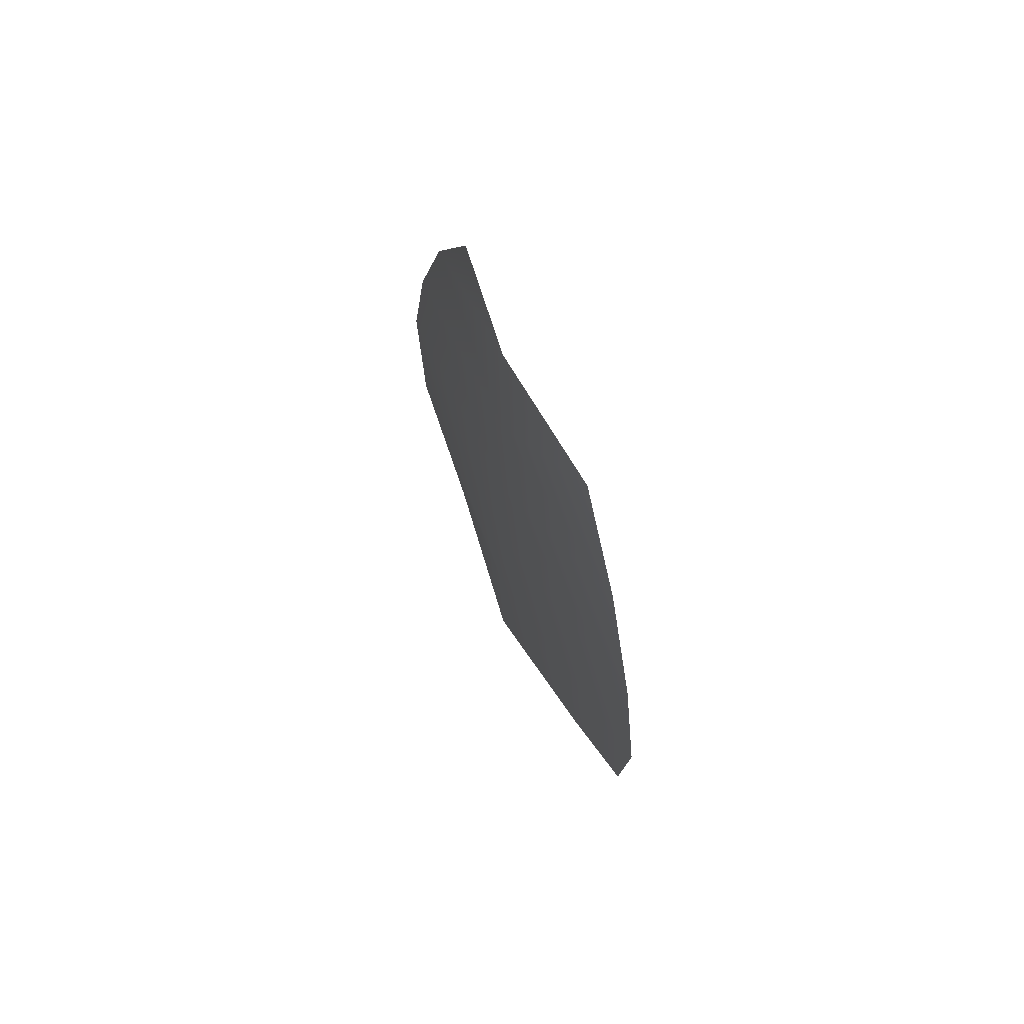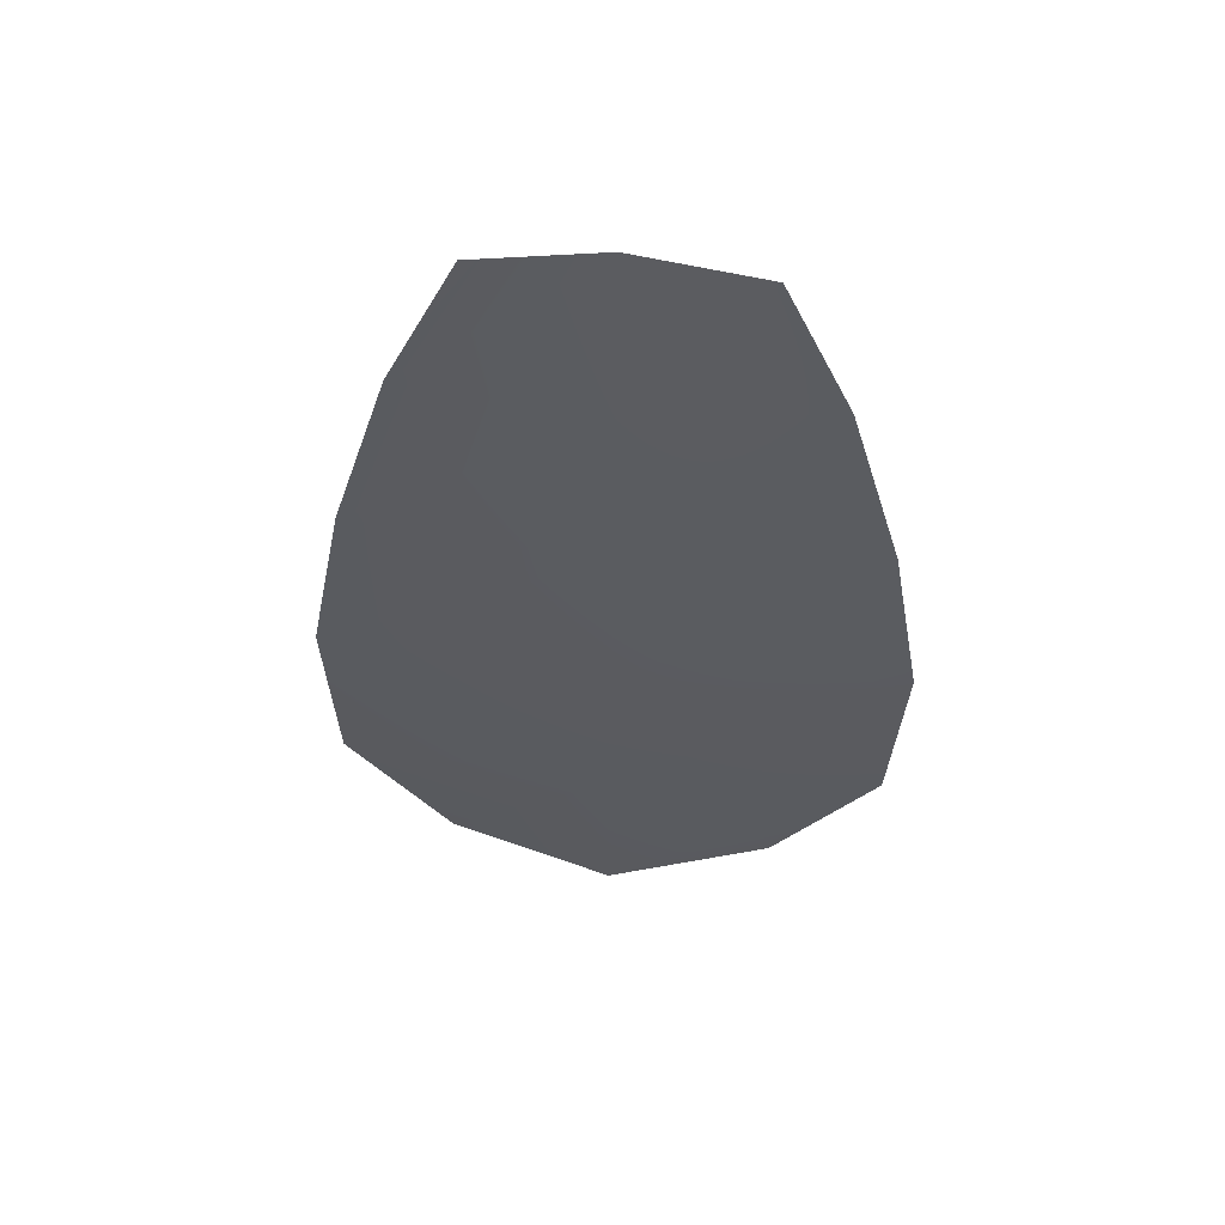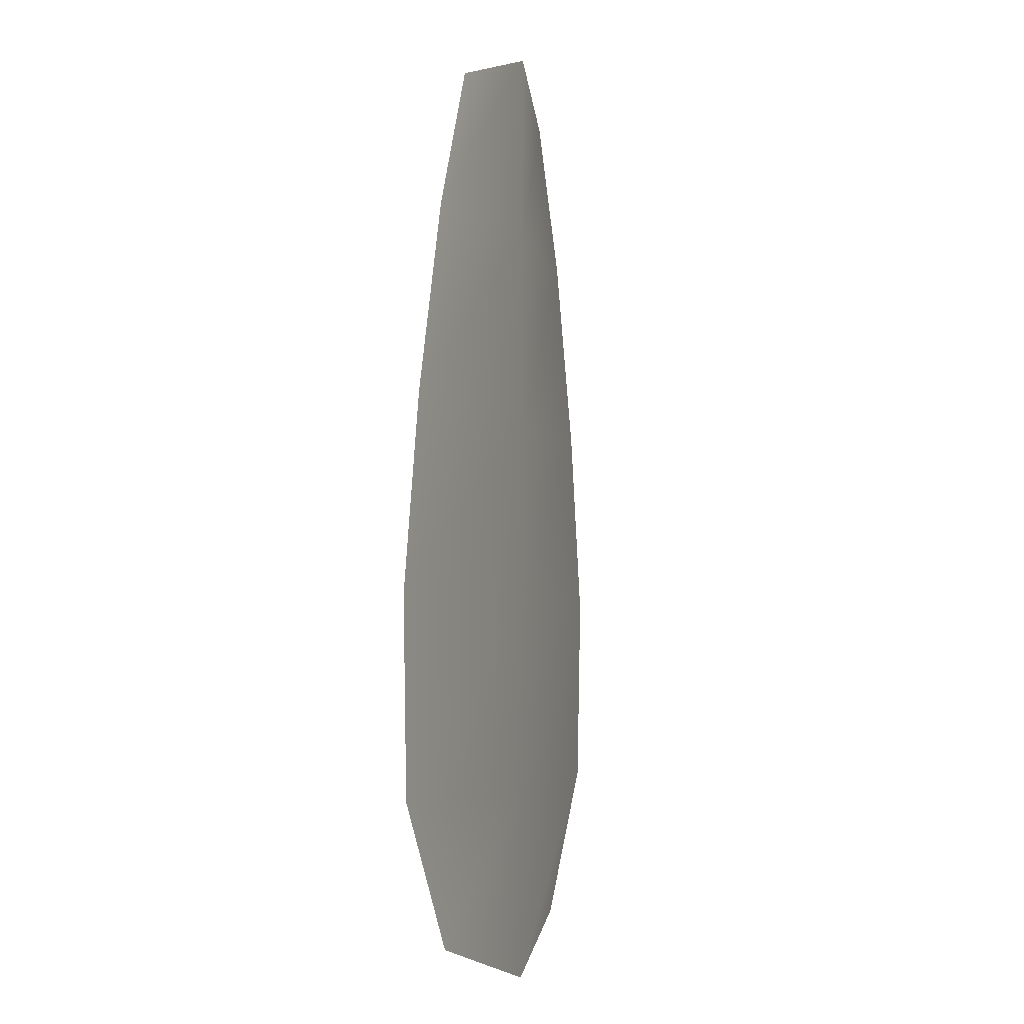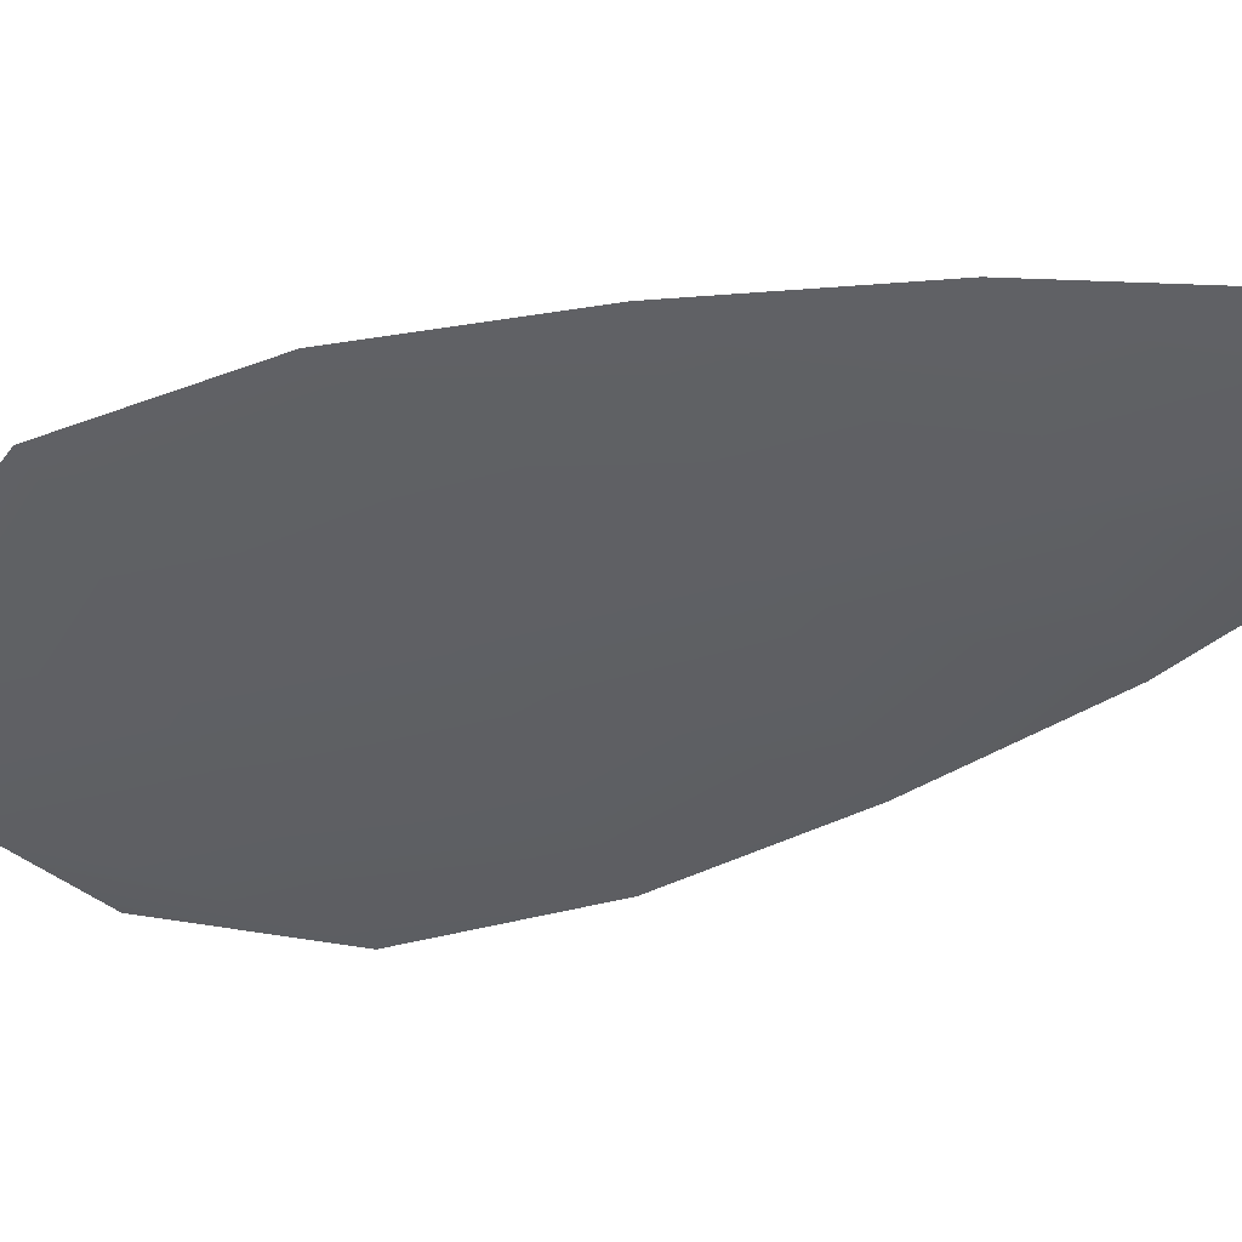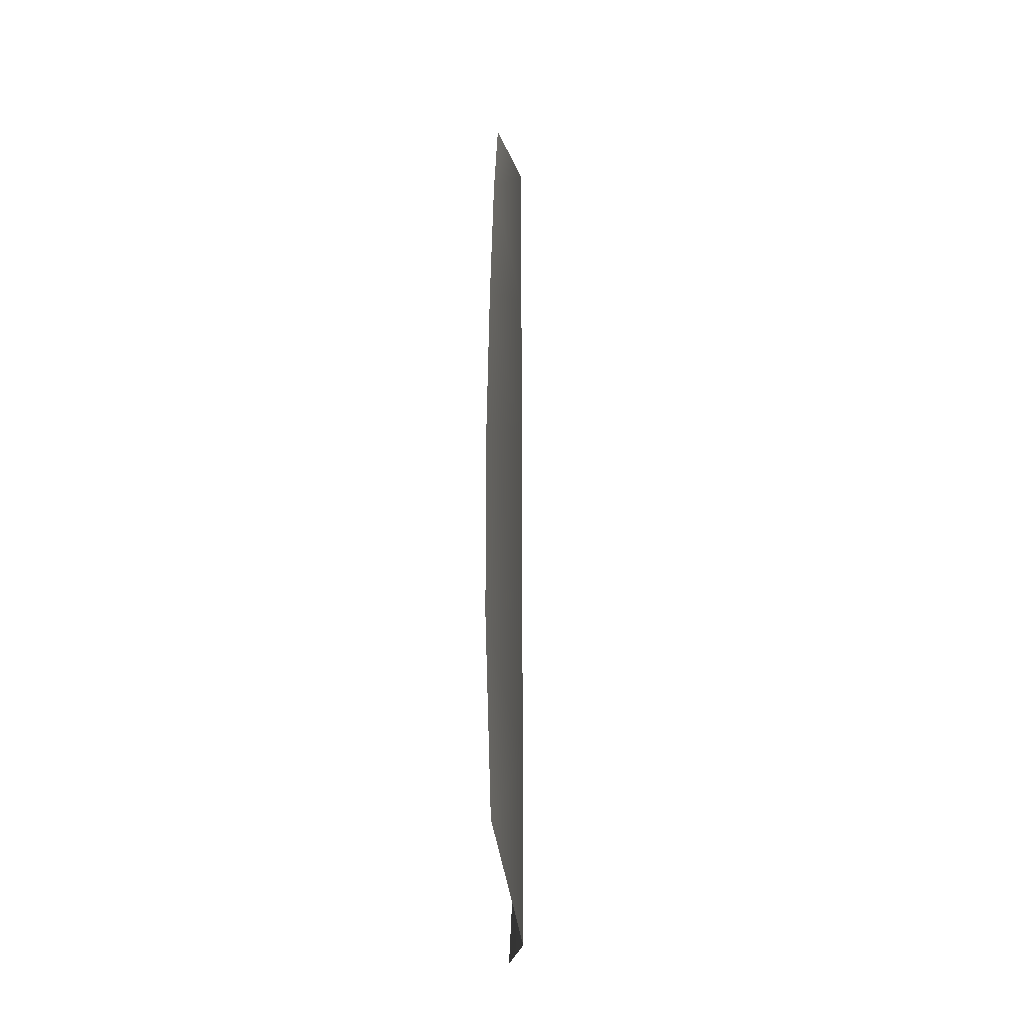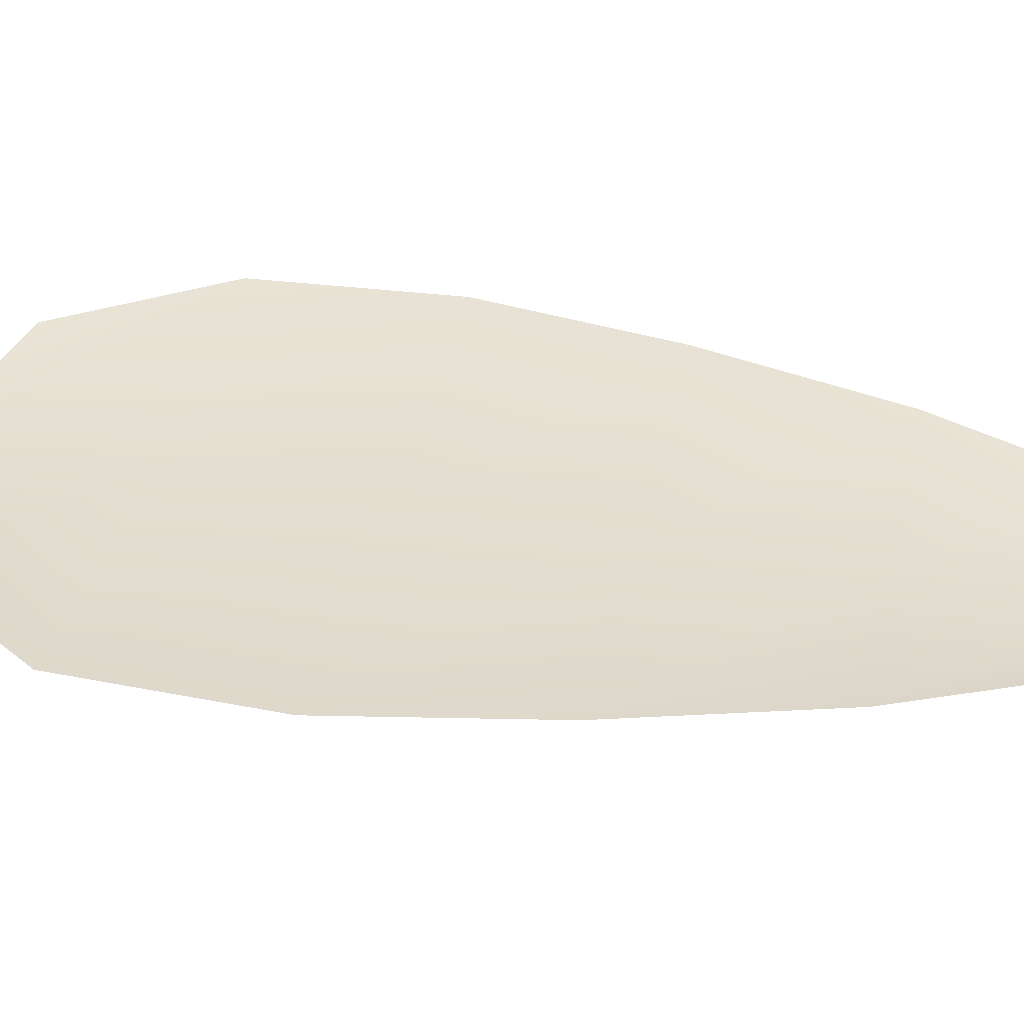
<metadata>
{"format":"obj","ext":"obj","renderer":"f3d","projection":"perspective","resolution":1024,"background":"white","views":[{"elev":73.4,"azim":-115.4,"up":"+Y"},{"elev":56.6,"azim":-175.2,"up":"+Y"},{"elev":-3.6,"azim":109.2,"up":"+Y"},{"elev":-42.8,"azim":111.6,"up":"+Z"},{"elev":-34.0,"azim":92.7,"up":"+Y"},{"elev":36.5,"azim":102.3,"up":"+Z"}]}
</metadata>
<code>
o feather_flight_tertiary_043
v 0.04029 0.05212 0.0168
v 0.03853 0.05211 0.0168
v 0.04067 0.04571 0.0168
v 0.03827 0.04569 0.0168
v 0.03941 0.05244 0.01664
v 0.03947 0.04534 0.01664
v 0.04078 0.05104 0.0168
v 0.0412 0.04963 0.0168
v 0.04147 0.04822 0.0168
v 0.04141 0.0468 0.0168
v 0.03751 0.04677 0.0168
v 0.03743 0.04818 0.0168
v 0.03768 0.0496 0.0168
v 0.03807 0.05102 0.0168
v 0.03942 0.05103 0.01664
v 0.03944 0.04961 0.01664
v 0.03945 0.0482 0.01664
v 0.03946 0.04679 0.01664
f 18 10 3 6
f 11 18 6 4
f 5 1 7 15
f 15 7 8 16
f 16 8 9 17
f 17 9 10 18
f 2 5 15 14
f 14 15 16 13
f 13 16 17 12
f 12 17 18 11

</code>
